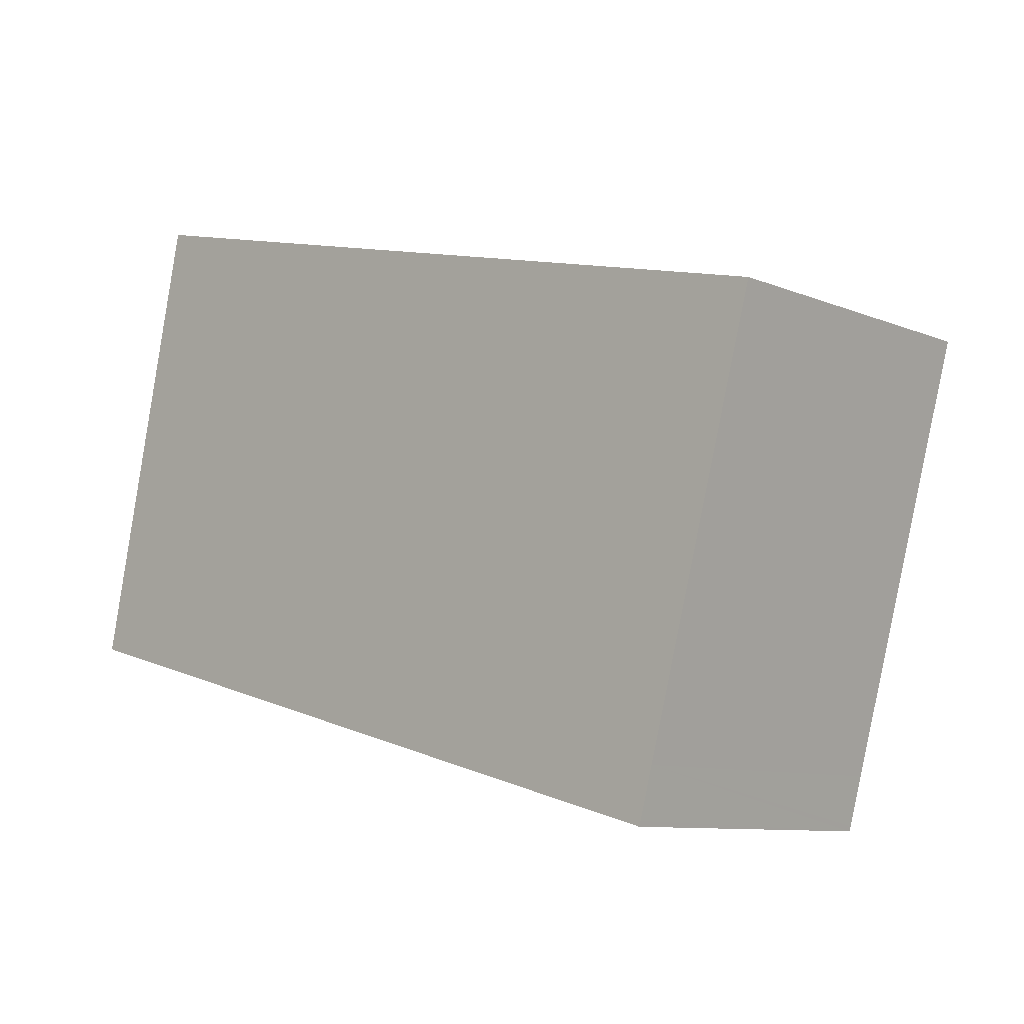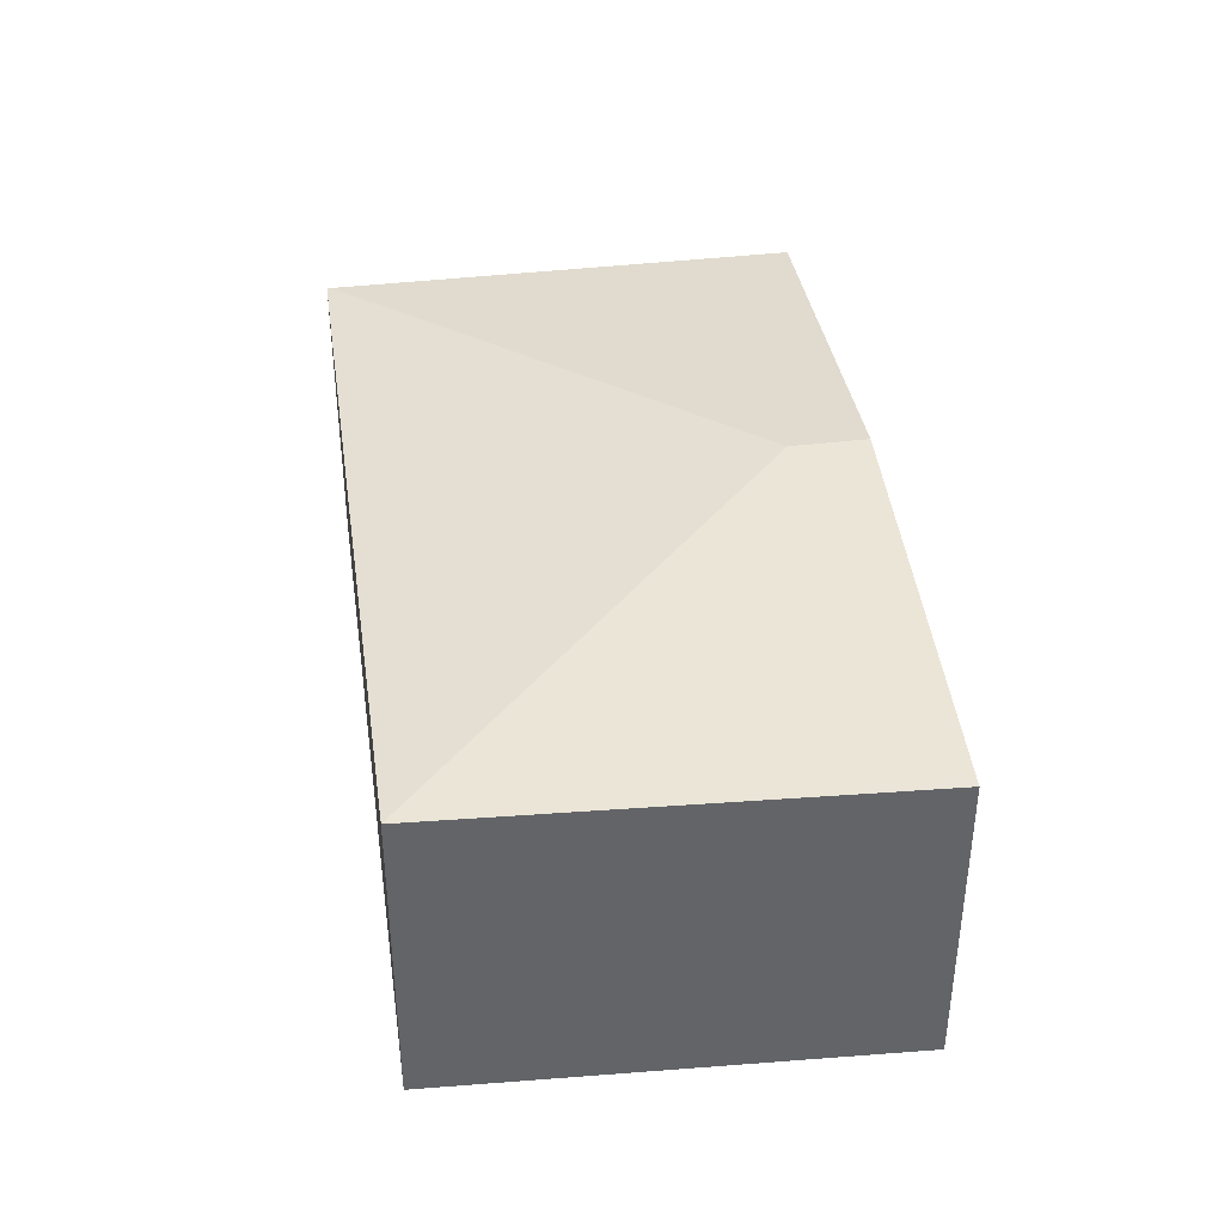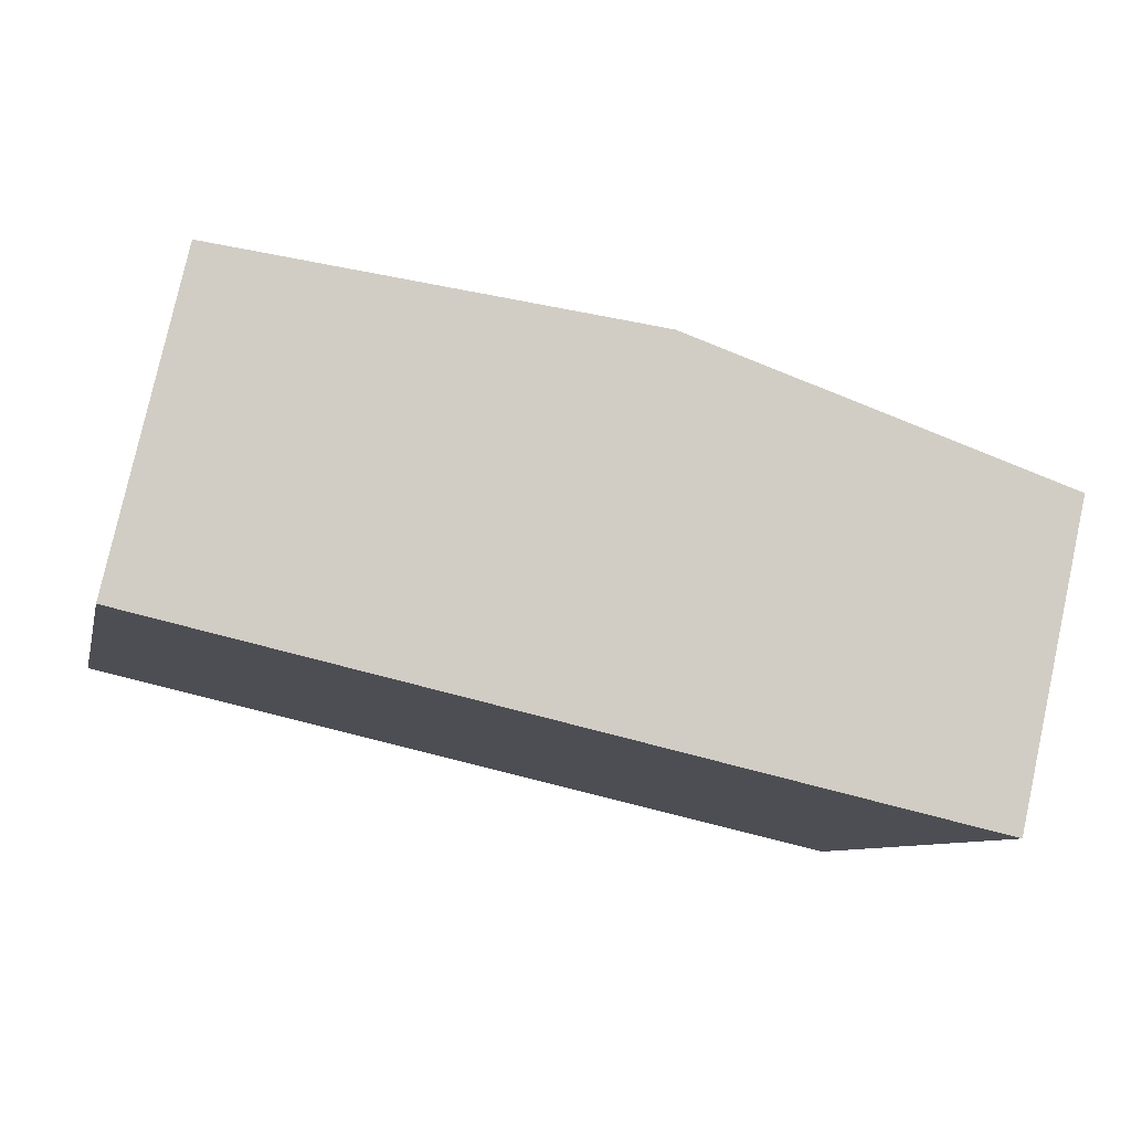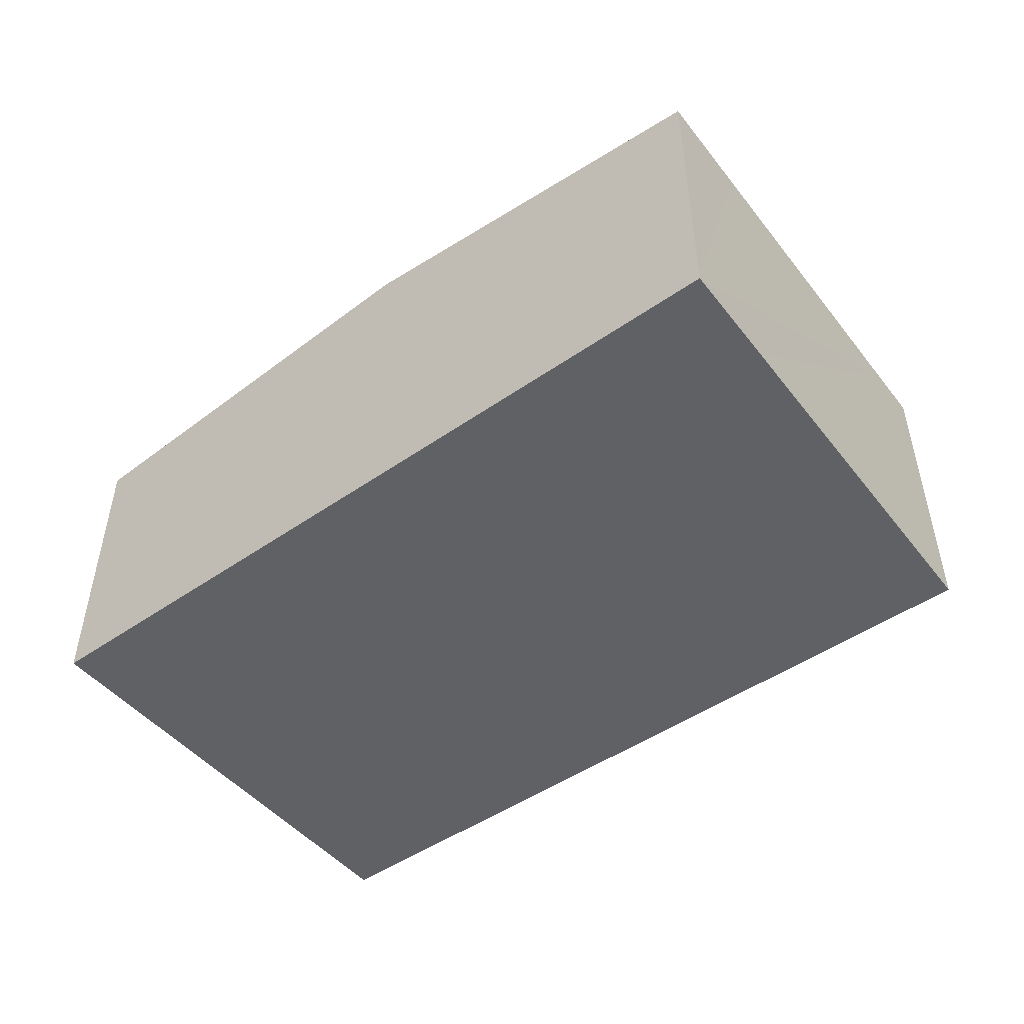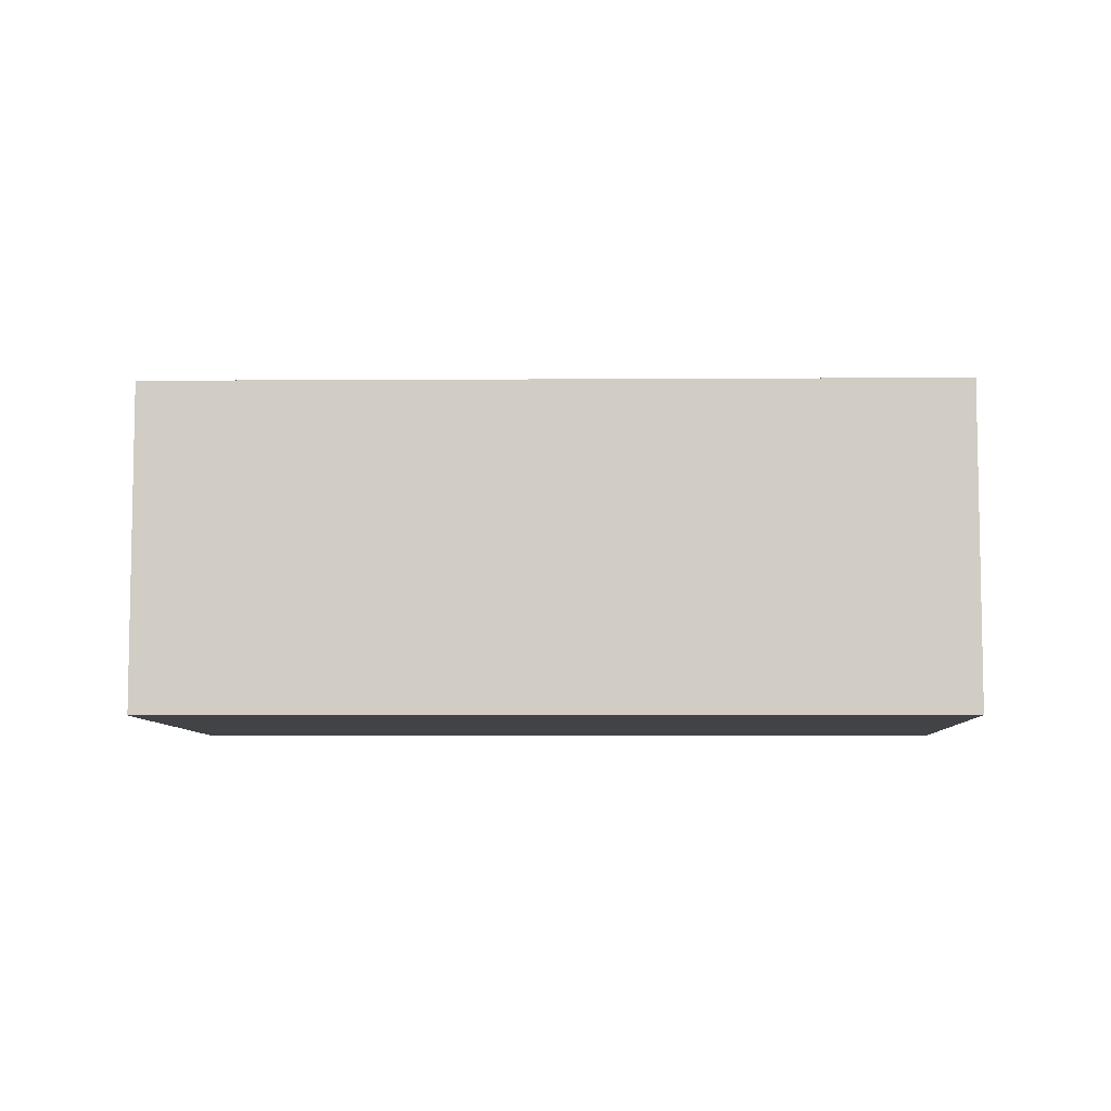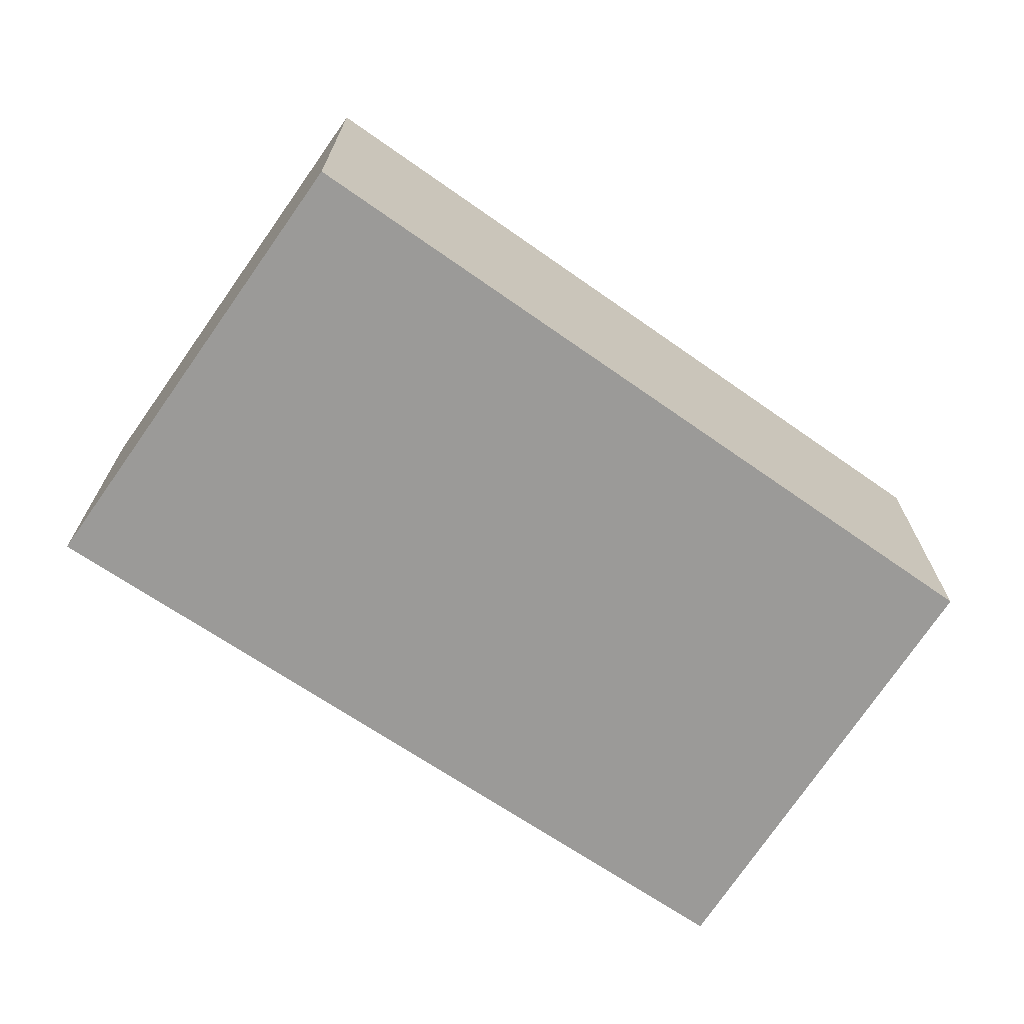
<metadata>
{"format":"obj","ext":"obj","renderer":"f3d","projection":"perspective","resolution":1024,"background":"white","views":[{"elev":-9.4,"azim":43.3,"up":"+Z"},{"elev":39.3,"azim":-83.2,"up":"+Y"},{"elev":78.4,"azim":12.4,"up":"+Z"},{"elev":-50.0,"azim":51.6,"up":"+Y"},{"elev":-7.0,"azim":-164.3,"up":"+Y"},{"elev":-69.4,"azim":160.0,"up":"+Y"}]}
</metadata>
<code>
v  0.925 2.733 3.967
v  0.627 2.733 2.881
v  0.866 2.727 3.982
v  4.383 3.09 3.092
v  0 2.75 1.684e-16
v  4.205 3.09 2.446
v  7.501 2.743 1.359
v  7.744 2.743 2.242
v  6.761 2.743 -1.335
v  6.648 2.743 -1.747
v  6.636 2.739 -1.79
v  0.866 -2.438e-16 3.982
v  0.925 -2.429e-16 3.967
v  4.383 -1.893e-16 3.092
v  7.744 -1.373e-16 2.242
v  7.501 -8.321e-17 1.359
v  6.761 8.175e-17 -1.335
v  6.648 1.07e-16 -1.747
v  6.636 1.096e-16 -1.79
v  0 0 0
v  0.627 -1.764e-16 2.881
g defaultobject
f 1 2 3
f 2 1 4
f 2 4 5
f 5 4 6
f 7 4 8
f 4 7 6
f 6 7 9
f 6 9 10
f 11 6 10
f 6 11 5
f 12 1 3
f 1 12 4
f 4 12 13
f 4 13 14
f 4 14 8
f 8 14 15
f 15 7 8
f 7 15 9
f 9 15 16
f 9 16 17
f 9 17 10
f 10 17 11
f 11 17 18
f 11 18 19
f 11 20 5
f 20 11 19
f 20 2 5
f 2 20 21
f 2 21 3
f 3 21 12
f 14 16 15
f 16 14 17
f 17 14 18
f 18 14 19
f 19 14 20
f 20 14 13
f 20 13 21
f 21 13 12

</code>
